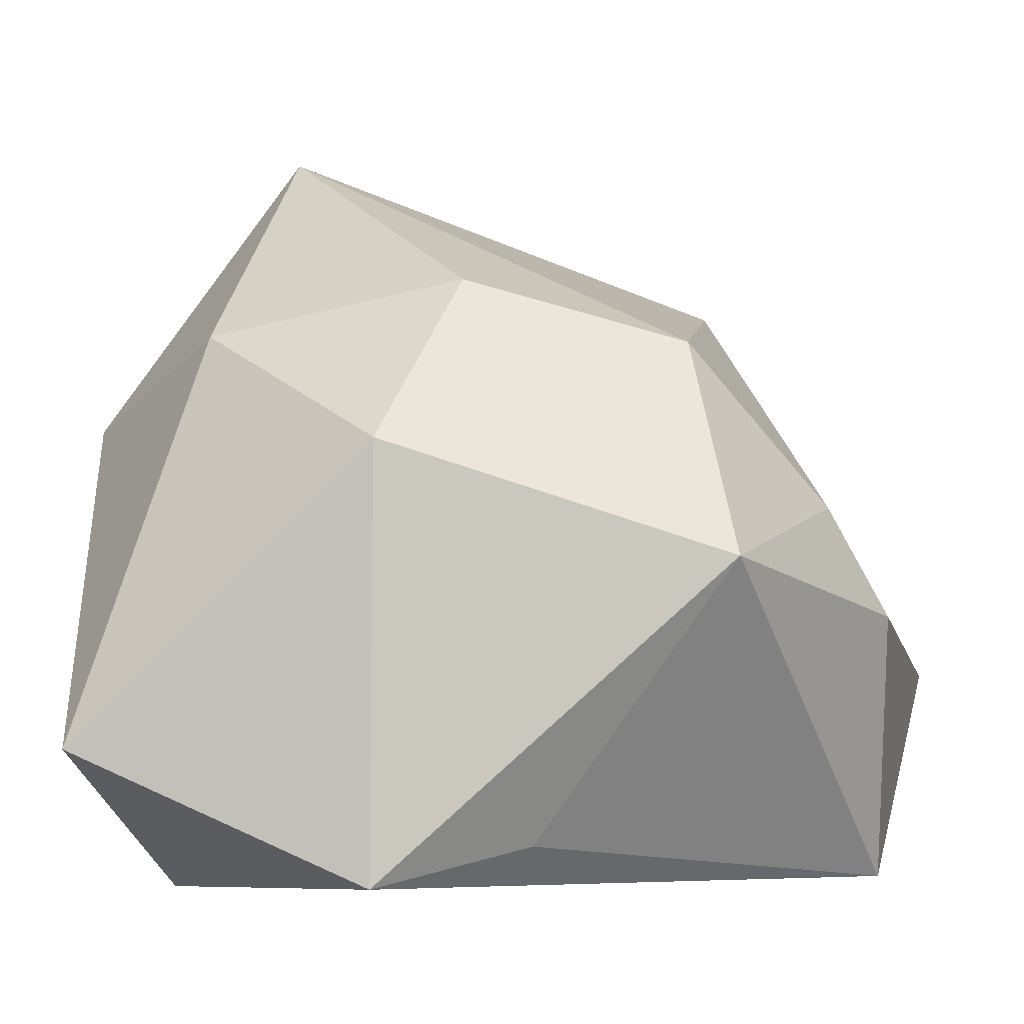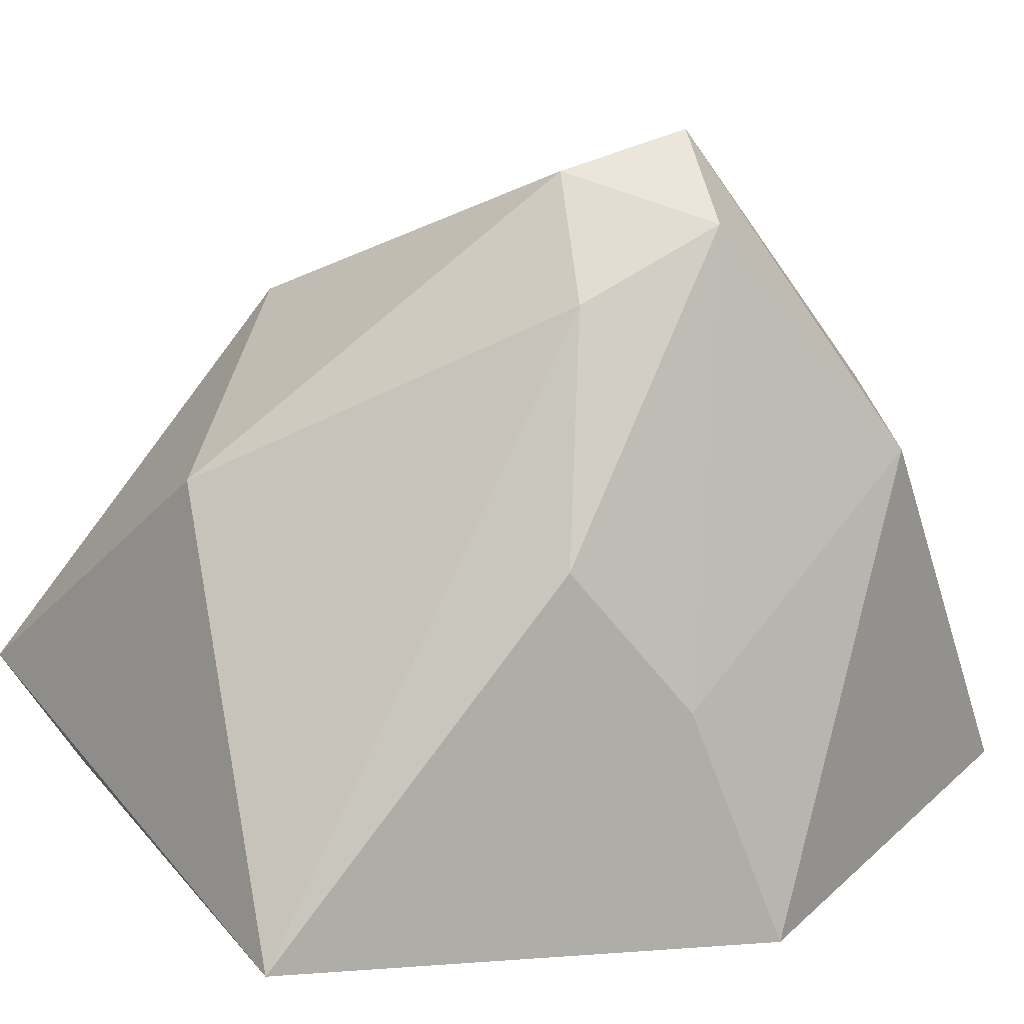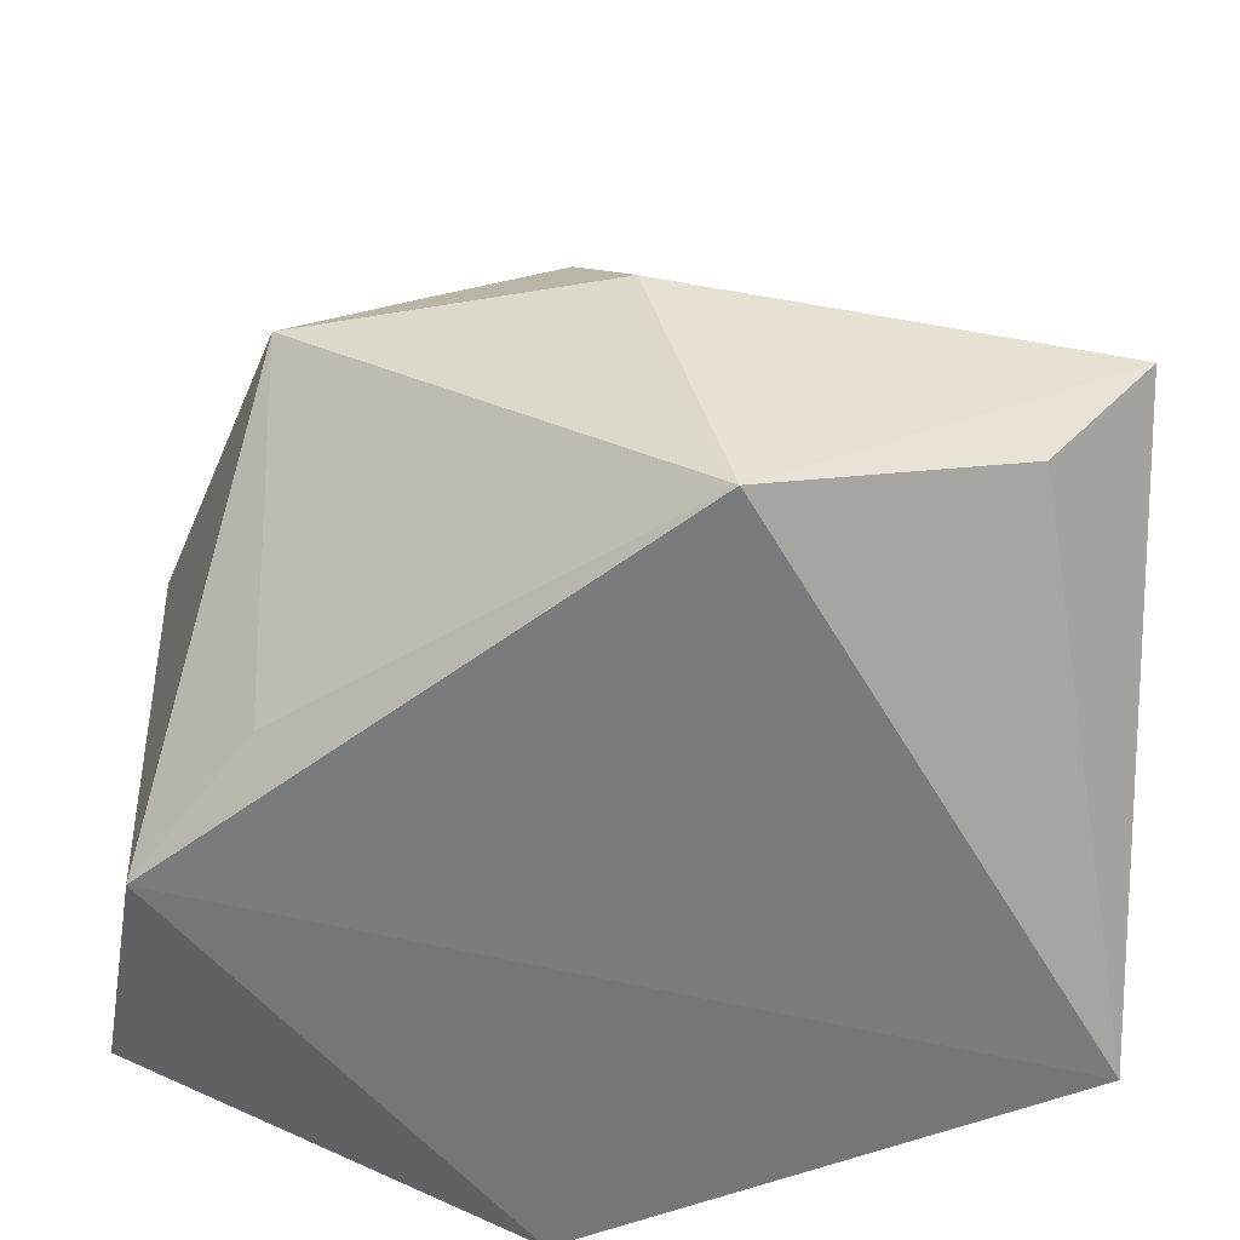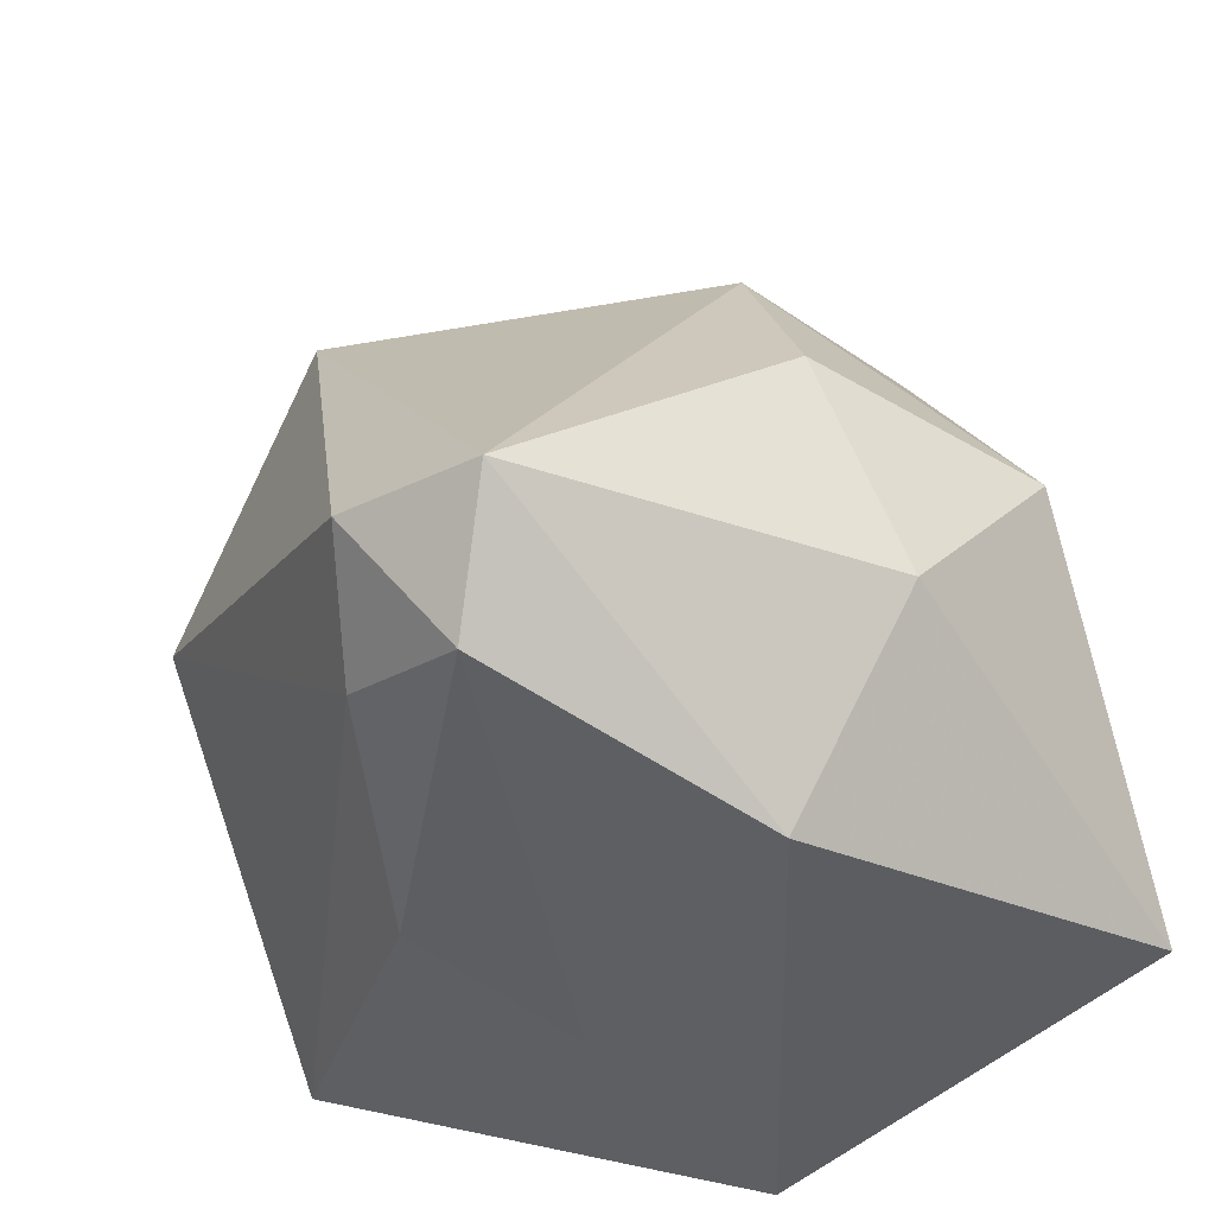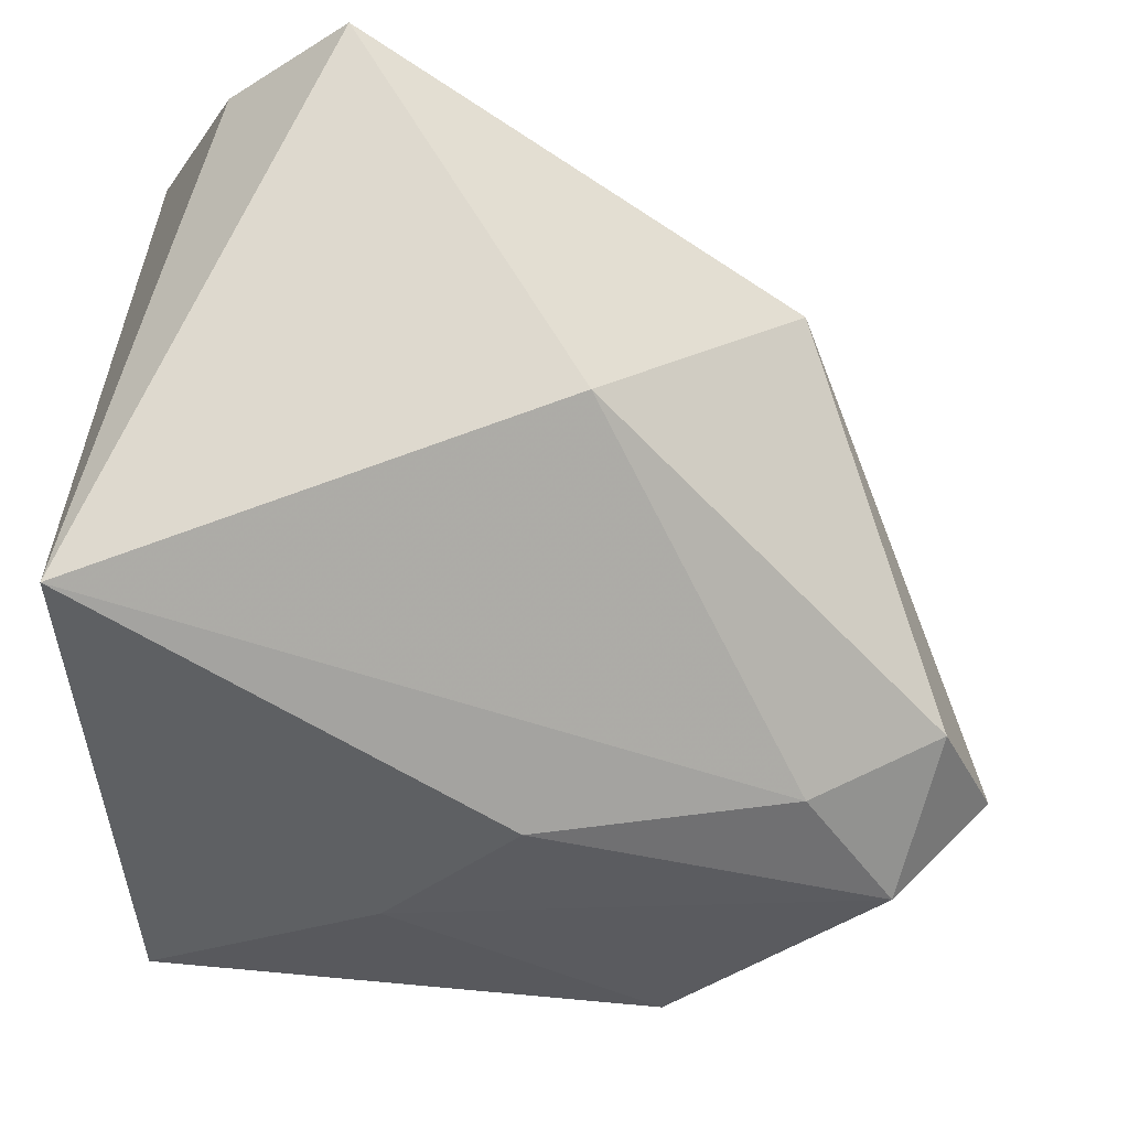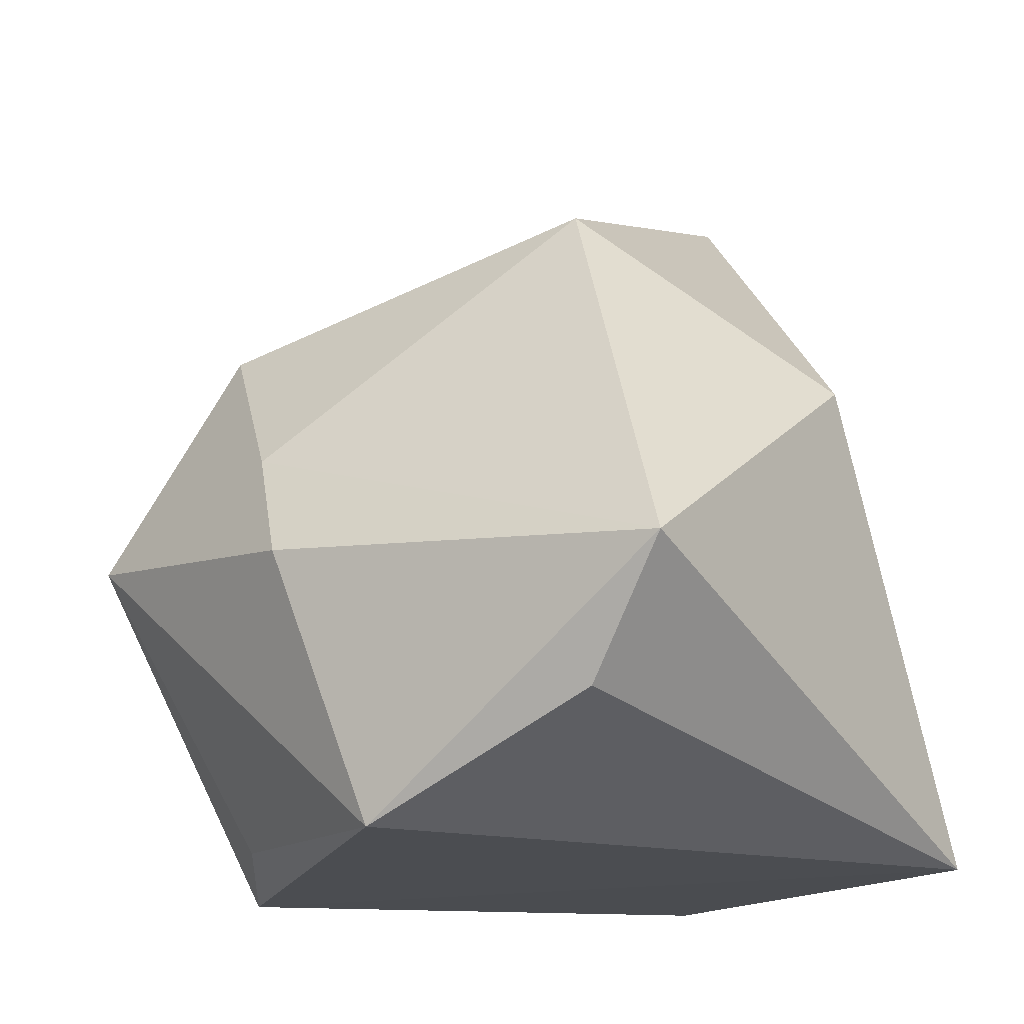
<metadata>
{"format":"obj","ext":"obj","renderer":"f3d","projection":"perspective","resolution":1024,"background":"white","views":[{"elev":-7.9,"azim":109.8,"up":"+Z"},{"elev":5.5,"azim":-38.8,"up":"+Z"},{"elev":32.6,"azim":-176.1,"up":"+Y"},{"elev":-46.8,"azim":17.3,"up":"+Y"},{"elev":-20.6,"azim":-85.4,"up":"+Y"},{"elev":-14.7,"azim":-142.9,"up":"+Z"}]}
</metadata>
<code>
v 0.03431 -0.02042 0.0257
v -0.006471 -0.03681 -0.007723
v 0.01966 0.02903 0.02455
v -0.001656 -0.03525 0.04271
v -0.03584 0.03853 -0.02043
v 0.04736 -0.02989 -0.01917
v 0.005105 0.04069 0.007962
v 0.003754 -0.02411 0.05308
v -0.02084 0.01971 0.03581
v 0.04032 0.001295 -0.03334
v -0.001386 0.04578 -0.003604
v -0.01118 0.04202 -0.03211
v 0.004809 -0.03862 -0.03334
v 0.04519 0.003398 0.01165
v -0.01161 -0.02148 0.0483
v 0.01982 -0.0412 0.01874
v 0.02921 0.01473 -0.02902
v -0.04269 0.002795 0.01583
v -0.01501 -0.0287 0.0344
v -0.04535 -0.01549 -0.03334
v -0.04535 0.04077 -0.007051
v -0.01966 -0.03271 0.007553
v 0.03098 0.03744 -9.77e-05
v 0.02697 0.006023 0.03163
f 7 21 9
f 20 10 13
f 13 10 6
f 13 2 20
f 12 10 20
f 9 21 18
f 18 21 20
f 20 2 22
f 22 2 4
f 9 8 3
f 23 7 3
f 3 7 9
f 4 2 16
f 2 13 16
f 16 13 6
f 16 8 4
f 23 10 17
f 17 12 23
f 10 12 17
f 21 7 11
f 11 12 21
f 11 7 23
f 23 12 11
f 20 21 5
f 5 12 20
f 21 12 5
f 15 8 9
f 9 18 15
f 4 8 15
f 24 3 8
f 19 22 4
f 4 15 19
f 19 15 18
f 19 18 20
f 20 22 19
f 14 10 23
f 6 10 14
f 23 3 14
f 3 24 14
f 1 24 8
f 1 14 24
f 8 16 1
f 1 16 6
f 6 14 1

</code>
